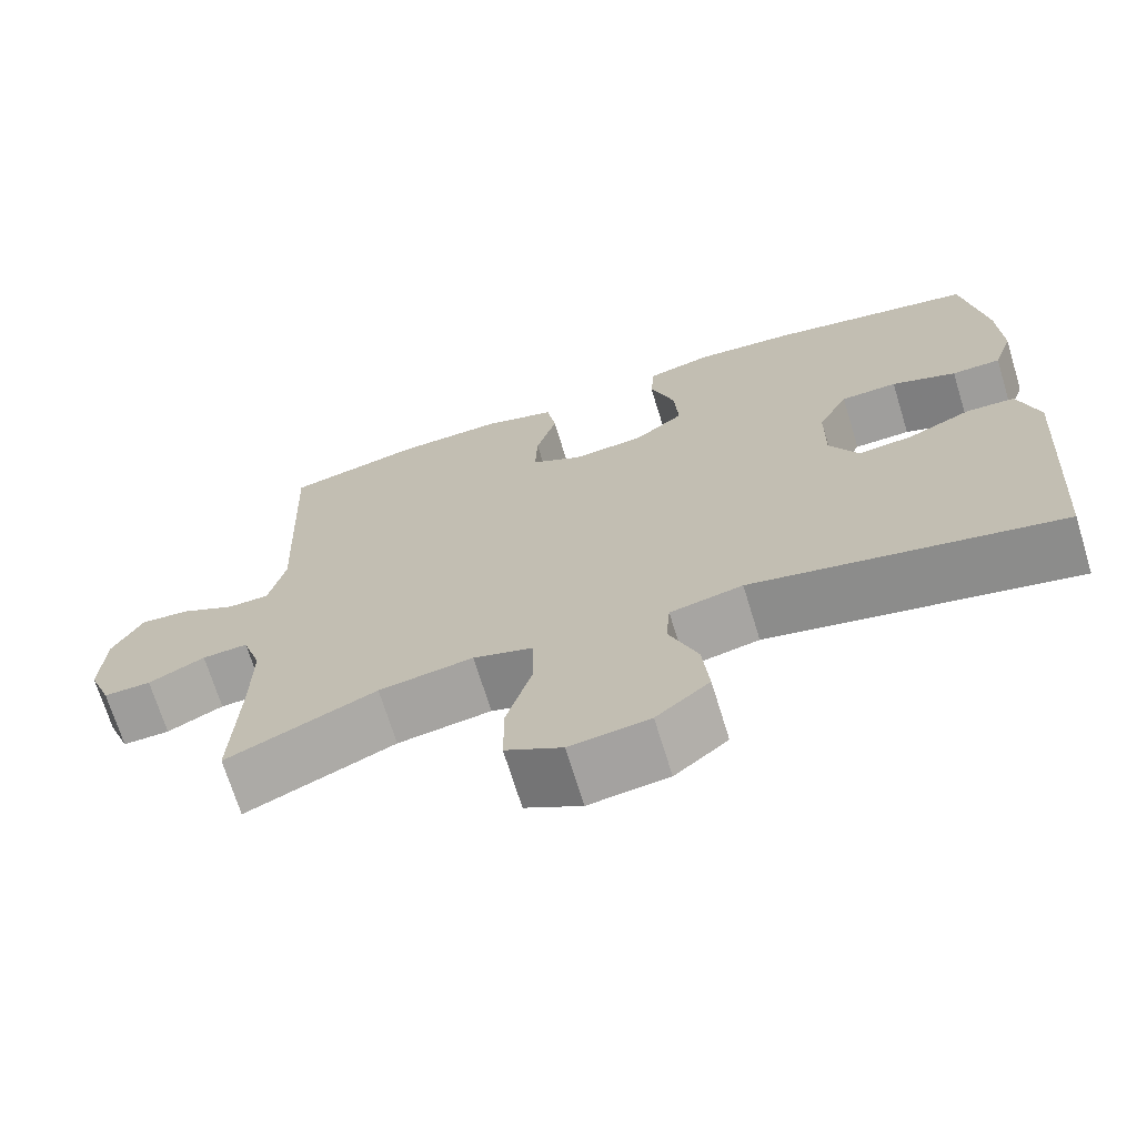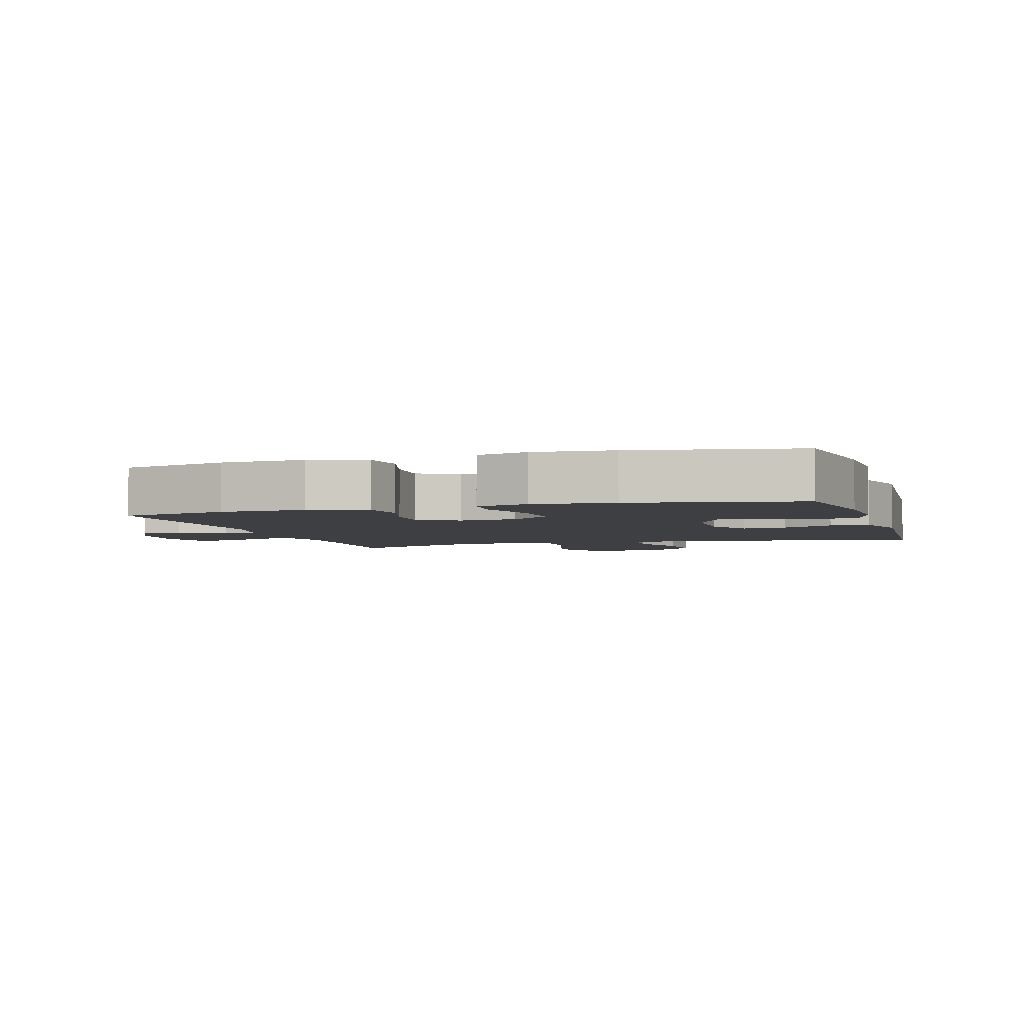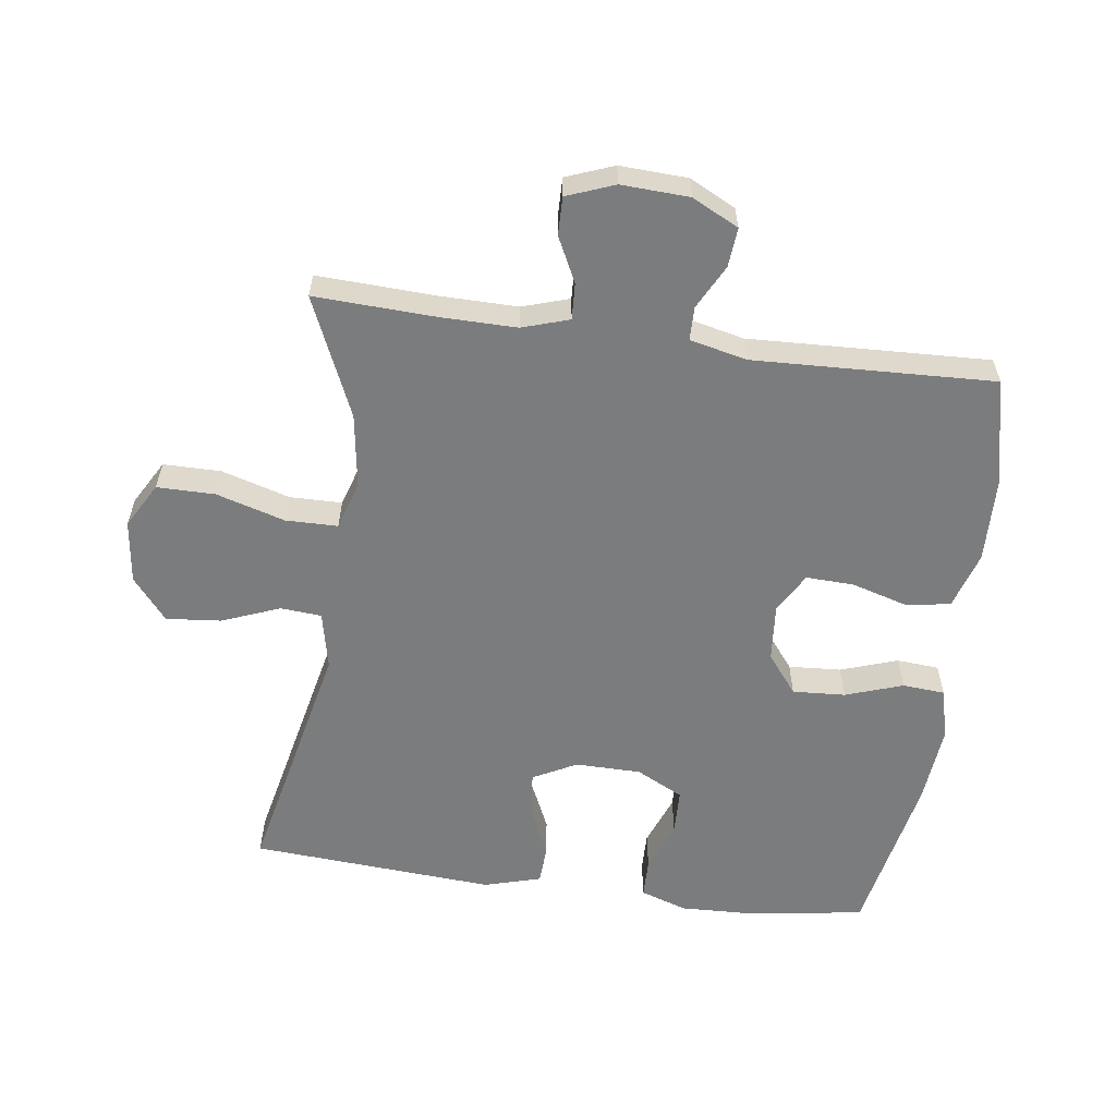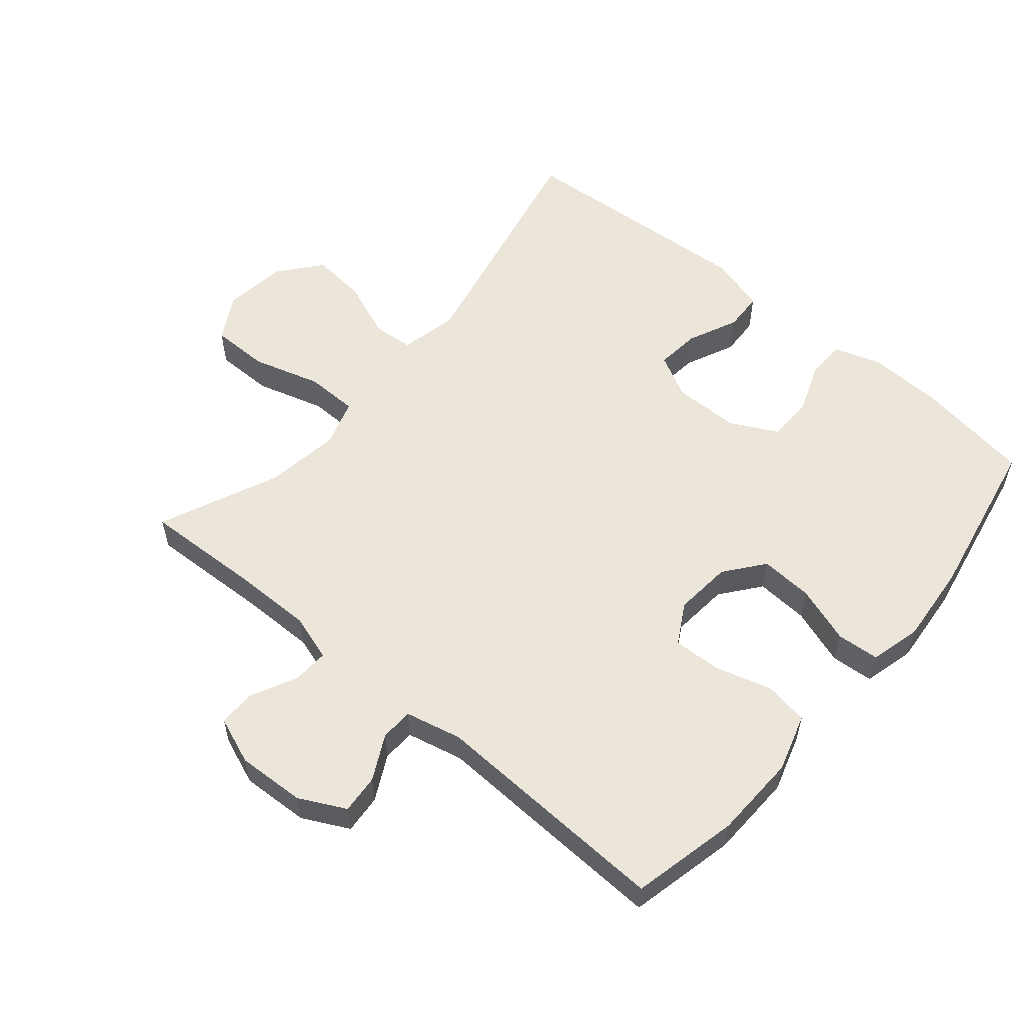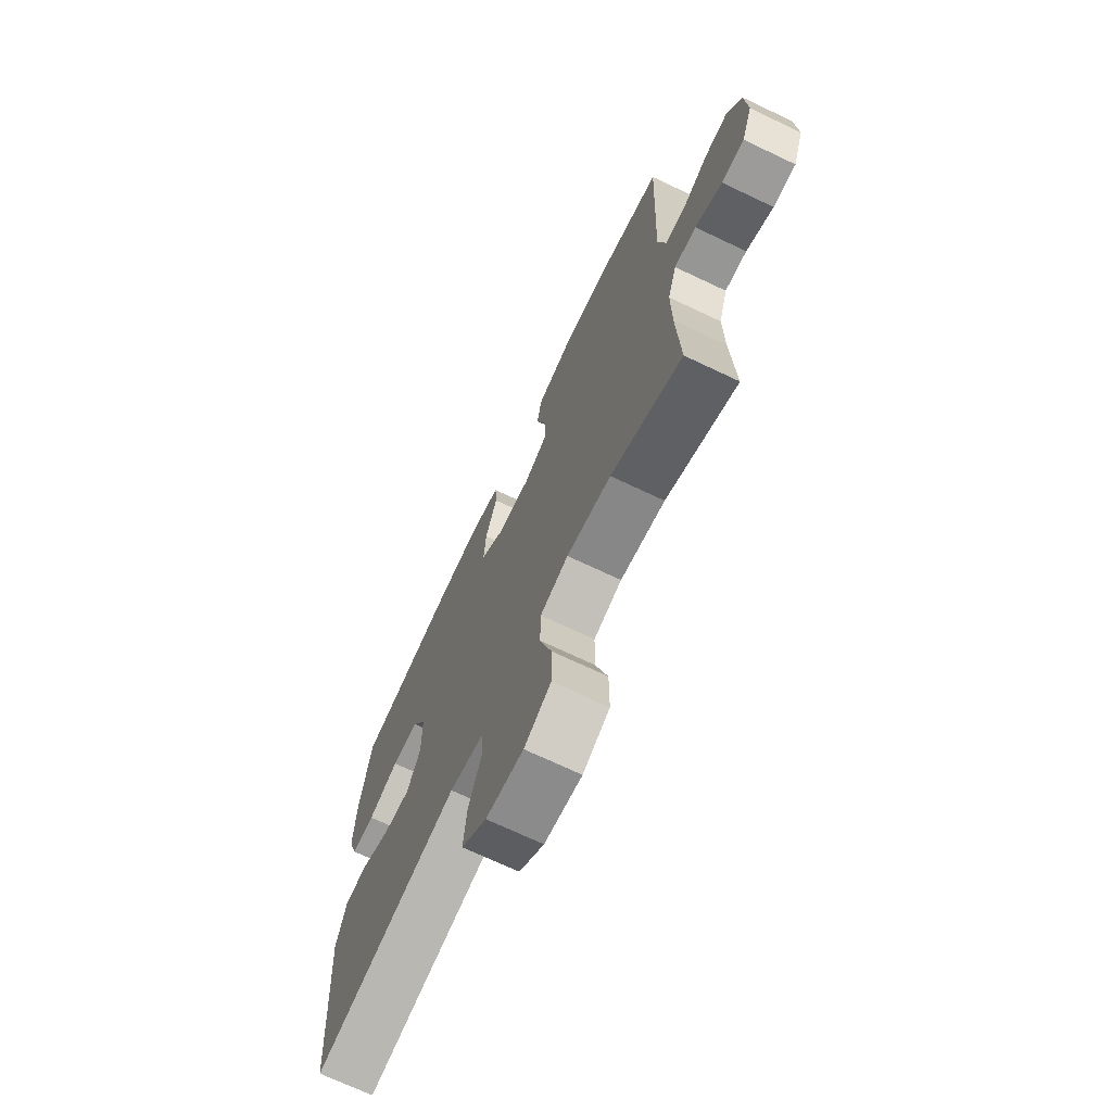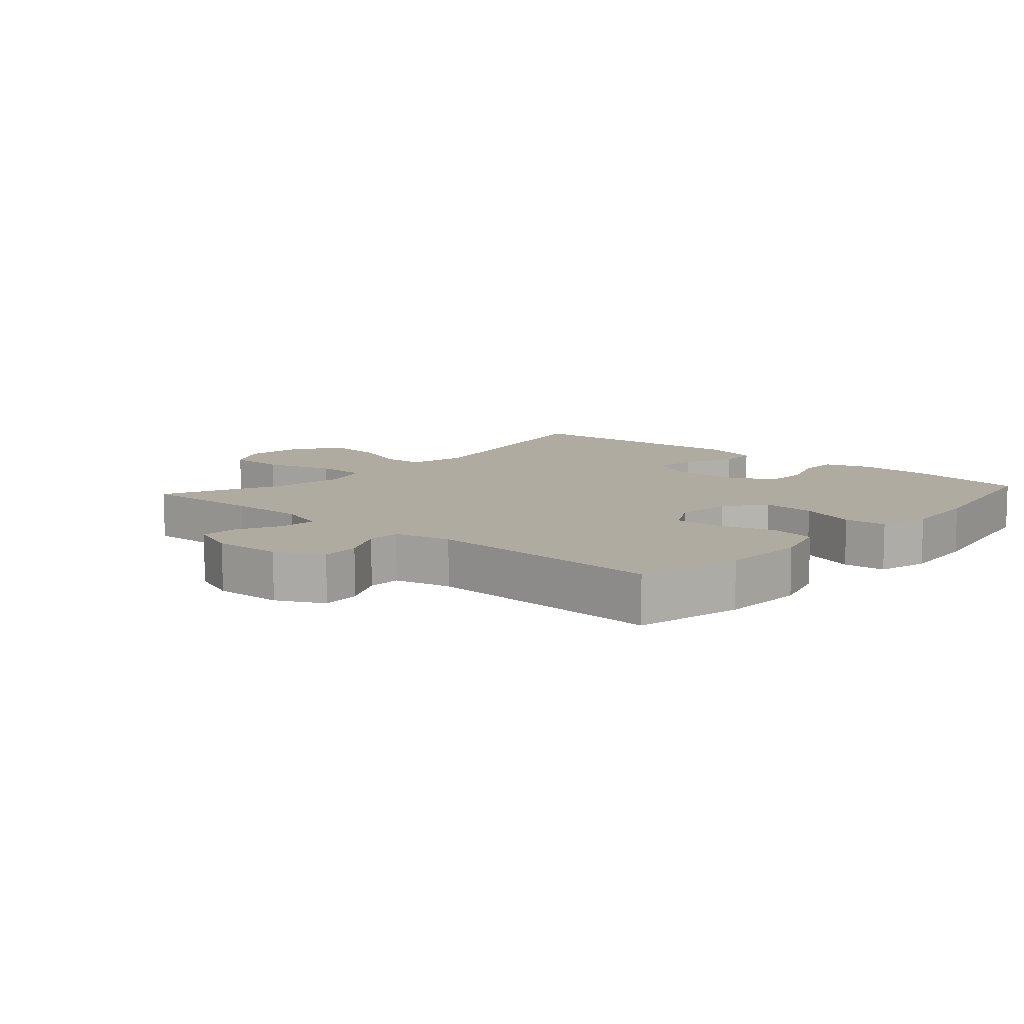
<metadata>
{"format":"obj","ext":"obj","renderer":"f3d","projection":"perspective","resolution":1024,"background":"white","views":[{"elev":-70.2,"azim":17.1,"up":"+Z"},{"elev":-3.8,"azim":17.0,"up":"+Y"},{"elev":-58.6,"azim":-97.8,"up":"+Y"},{"elev":56.4,"azim":-49.8,"up":"+Y"},{"elev":-70.7,"azim":-115.4,"up":"+Z"},{"elev":9.8,"azim":-48.4,"up":"+Y"}]}
</metadata>
<code>
v -0.5 0.07 -0.5
v -0.492 0.07 -0.315
v -0.491 0.07 -0.199
v -0.514 0.07 -0.127
v -0.57 0.07 -0.13
v -0.639 0.07 -0.164
v -0.697 0.07 -0.165
v -0.725 0.07 -0.092
v -0.72 0.07 0.012
v -0.684 0.07 0.083
v -0.624 0.07 0.078
v -0.556 0.07 0.043
v -0.505 0.07 0.044
v -0.485 0.07 0.131
v -0.5 0.07 0.5
v -0.336 0.07 0.537
v -0.206 0.07 0.541
v -0.118 0.07 0.514
v -0.107 0.07 0.446
v -0.132 0.07 0.36
v -0.135 0.07 0.286
v -0.073 0.07 0.251
v 0.015 0.07 0.259
v 0.075 0.07 0.306
v 0.07 0.07 0.387
v 0.04 0.07 0.475
v 0.045 0.07 0.54
v 0.124 0.07 0.56
v 0.246 0.07 0.549
v 0.5 0.07 0.5
v 0.527 0.07 0.322
v 0.531 0.07 0.208
v 0.507 0.07 0.136
v 0.447 0.07 0.135
v 0.368 0.07 0.165
v 0.299 0.07 0.163
v 0.262 0.07 0.091
v 0.261 0.07 -0.01
v 0.296 0.07 -0.077
v 0.364 0.07 -0.07
v 0.441 0.07 -0.035
v 0.501 0.07 -0.038
v 0.526 0.07 -0.125
v 0.5 0.07 -0.5
v 0.123 0.07 -0.419
v 0.034 0.07 -0.438
v 0.029 0.07 -0.501
v 0.064 0.07 -0.59
v 0.072 0.07 -0.674
v 0.007 0.07 -0.727
v -0.09 0.07 -0.739
v -0.159 0.07 -0.7
v -0.159 0.07 -0.611
v -0.128 0.07 -0.506
v -0.129 0.07 -0.426
v -0.202 0.07 -0.403
v -0.317 0.07 -0.42
v -0.5 0 -0.5
v -0.492 0 -0.315
v -0.491 0 -0.199
v -0.514 0 -0.127
v -0.57 0 -0.13
v -0.639 0 -0.164
v -0.697 0 -0.165
v -0.725 0 -0.092
v -0.72 0 0.012
v -0.684 0 0.083
v -0.624 0 0.078
v -0.556 0 0.043
v -0.505 0 0.044
v -0.485 0 0.131
v -0.5 0 0.5
v -0.336 0 0.537
v -0.206 0 0.541
v -0.118 0 0.514
v -0.107 0 0.446
v -0.132 0 0.36
v -0.135 0 0.286
v -0.073 0 0.251
v 0.015 0 0.259
v 0.075 0 0.306
v 0.07 0 0.387
v 0.04 0 0.475
v 0.045 0 0.54
v 0.124 0 0.56
v 0.246 0 0.549
v 0.5 0 0.5
v 0.527 0 0.322
v 0.531 0 0.208
v 0.507 0 0.136
v 0.447 0 0.135
v 0.368 0 0.165
v 0.299 0 0.163
v 0.262 0 0.091
v 0.261 0 -0.01
v 0.296 0 -0.077
v 0.364 0 -0.07
v 0.441 0 -0.035
v 0.501 0 -0.038
v 0.526 0 -0.125
v 0.5 0 -0.5
v 0.123 0 -0.419
v 0.034 0 -0.438
v 0.029 0 -0.501
v 0.064 0 -0.59
v 0.072 0 -0.674
v 0.007 0 -0.727
v -0.09 0 -0.739
v -0.159 0 -0.7
v -0.159 0 -0.611
v -0.128 0 -0.506
v -0.129 0 -0.426
v -0.202 0 -0.403
v -0.317 0 -0.42
f 51 52 53 54
f 51 54 55
f 50 51 55
f 47 48 49 50
f 46 47 50 55
f 45 46 55 56
f 43 44 45
f 40 41 42 43
f 39 40 43 45
f 38 39 45 56
f 32 33 34 35
f 32 35 36
f 31 32 36
f 30 31 36
f 29 30 36
f 28 29 36 37
f 25 26 27 28
f 24 25 28 37
f 17 18 19 20
f 17 20 21
f 14 15 16 17
f 13 14 17 21
f 9 10 11 12
f 9 12 13
f 8 9 13
f 5 6 7 8
f 4 5 8 13
f 3 4 13 21
f 57 1 2
f 23 24 37 38
f 22 23 38 56
f 21 22 56 57
f 2 3 21 57
f 111 110 109 108
f 112 111 108
f 112 108 107
f 107 106 105 104
f 112 107 104 103
f 113 112 103 102
f 102 101 100
f 100 99 98 97
f 102 100 97 96
f 113 102 96 95
f 92 91 90 89
f 93 92 89
f 93 89 88
f 93 88 87
f 93 87 86
f 94 93 86 85
f 85 84 83 82
f 94 85 82 81
f 77 76 75 74
f 78 77 74
f 74 73 72 71
f 78 74 71 70
f 69 68 67 66
f 70 69 66
f 70 66 65
f 65 64 63 62
f 70 65 62 61
f 78 70 61 60
f 59 58 114
f 95 94 81 80
f 113 95 80 79
f 114 113 79 78
f 114 78 60 59
f 1 58 59 2
f 2 59 60 3
f 3 60 61 4
f 4 61 62 5
f 5 62 63 6
f 6 63 64 7
f 7 64 65 8
f 8 65 66 9
f 9 66 67 10
f 10 67 68 11
f 11 68 69 12
f 12 69 70 13
f 13 70 71 14
f 14 71 72 15
f 15 72 73 16
f 16 73 74 17
f 17 74 75 18
f 18 75 76 19
f 19 76 77 20
f 20 77 78 21
f 21 78 79 22
f 22 79 80 23
f 23 80 81 24
f 24 81 82 25
f 25 82 83 26
f 26 83 84 27
f 27 84 85 28
f 28 85 86 29
f 29 86 87 30
f 30 87 88 31
f 31 88 89 32
f 32 89 90 33
f 33 90 91 34
f 34 91 92 35
f 35 92 93 36
f 36 93 94 37
f 37 94 95 38
f 38 95 96 39
f 39 96 97 40
f 40 97 98 41
f 41 98 99 42
f 42 99 100 43
f 43 100 101 44
f 44 101 102 45
f 45 102 103 46
f 46 103 104 47
f 47 104 105 48
f 48 105 106 49
f 49 106 107 50
f 50 107 108 51
f 51 108 109 52
f 52 109 110 53
f 53 110 111 54
f 54 111 112 55
f 55 112 113 56
f 56 113 114 57
f 57 114 58 1

</code>
